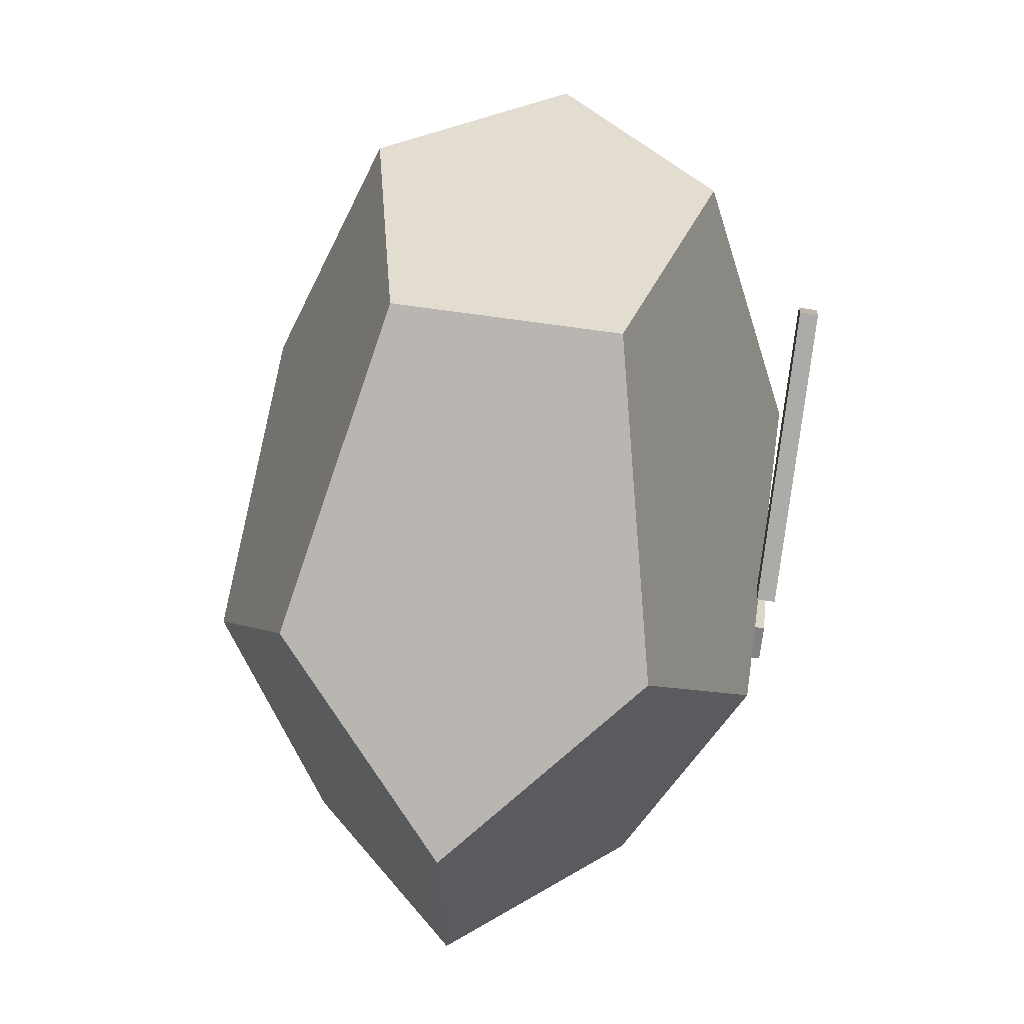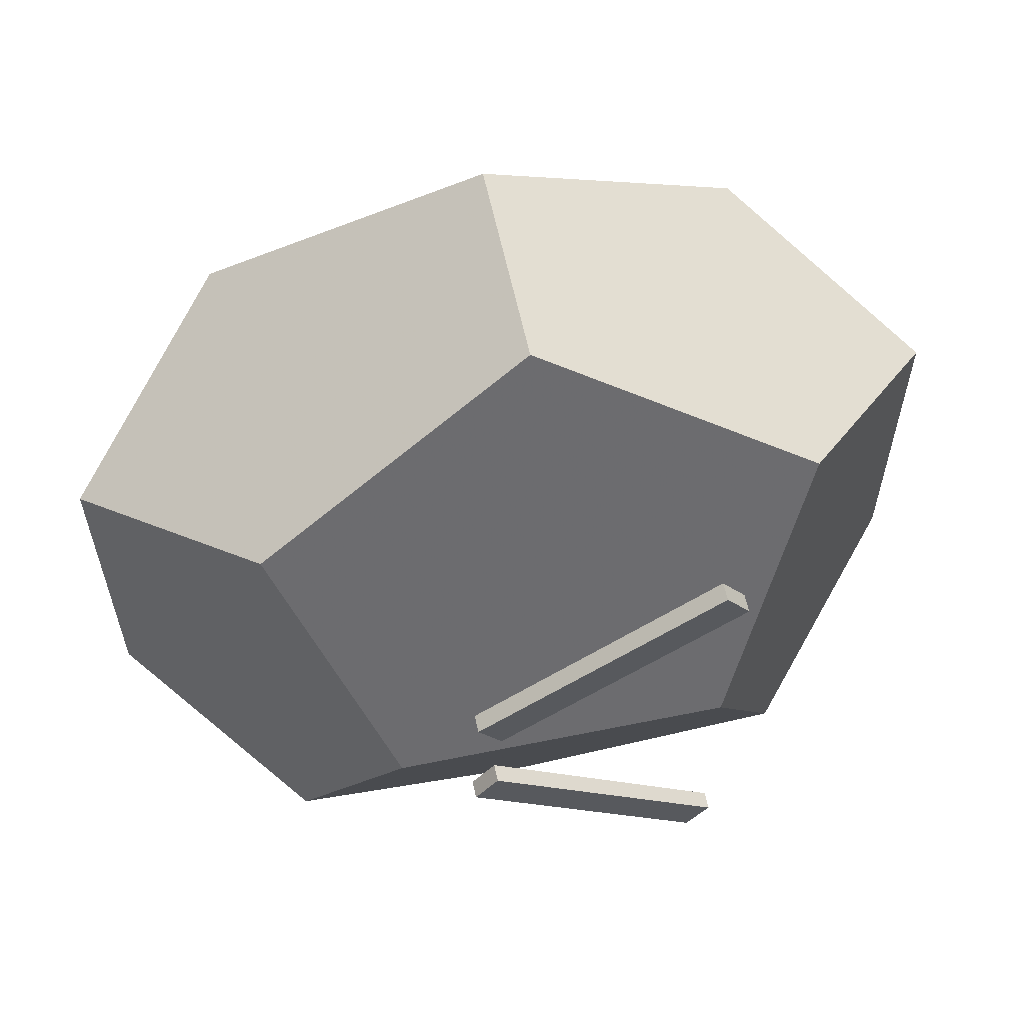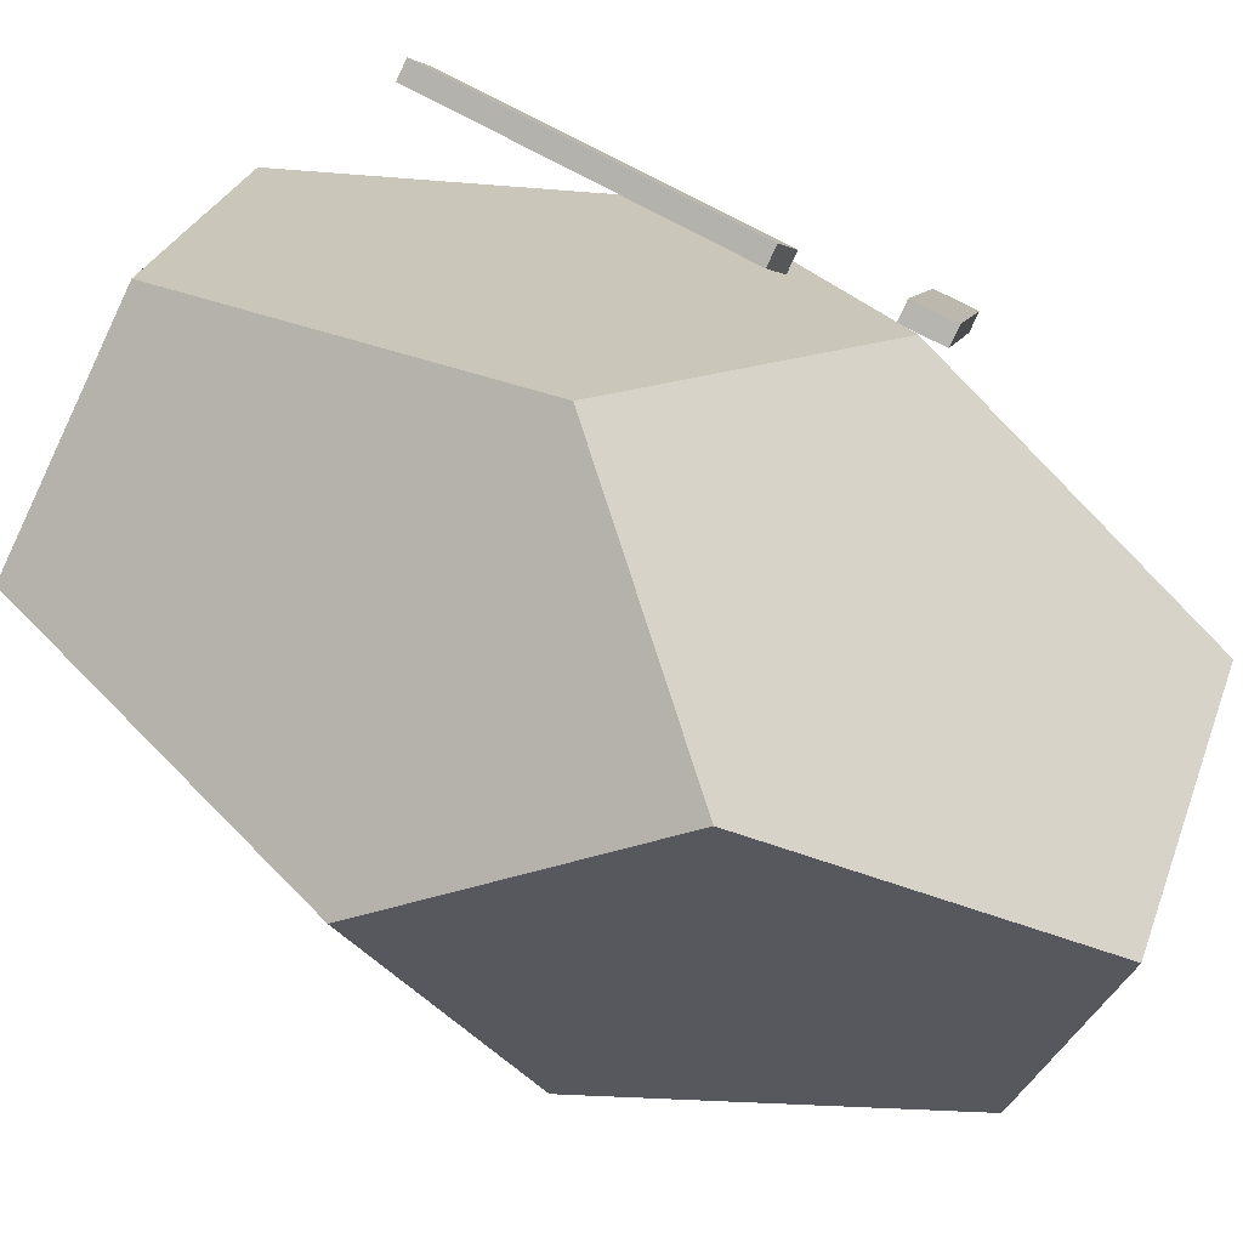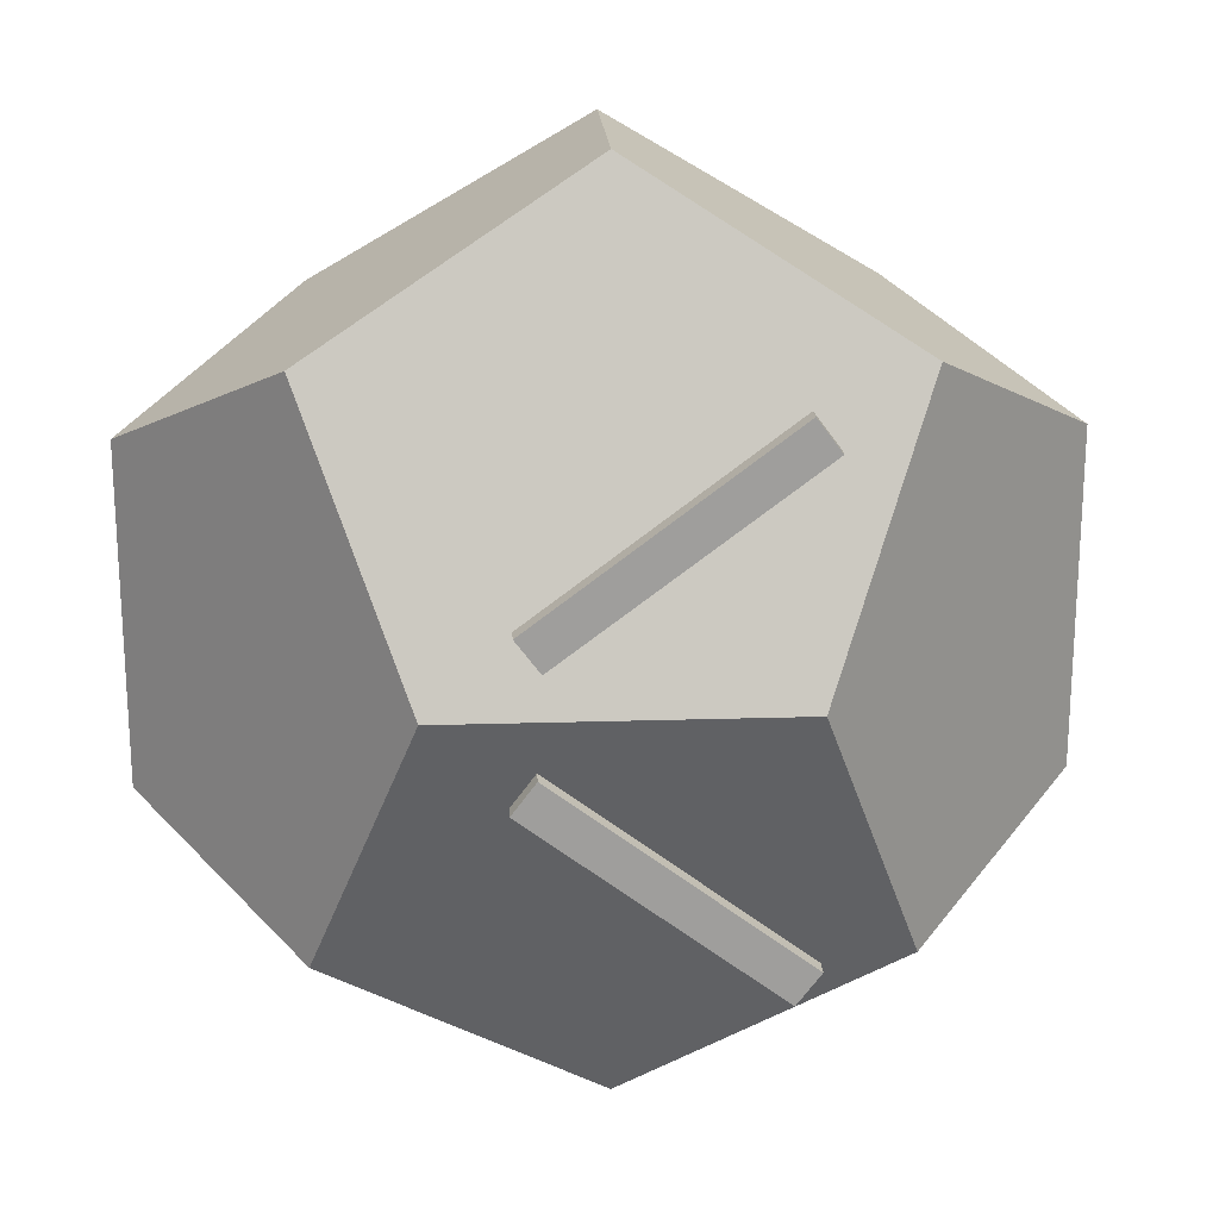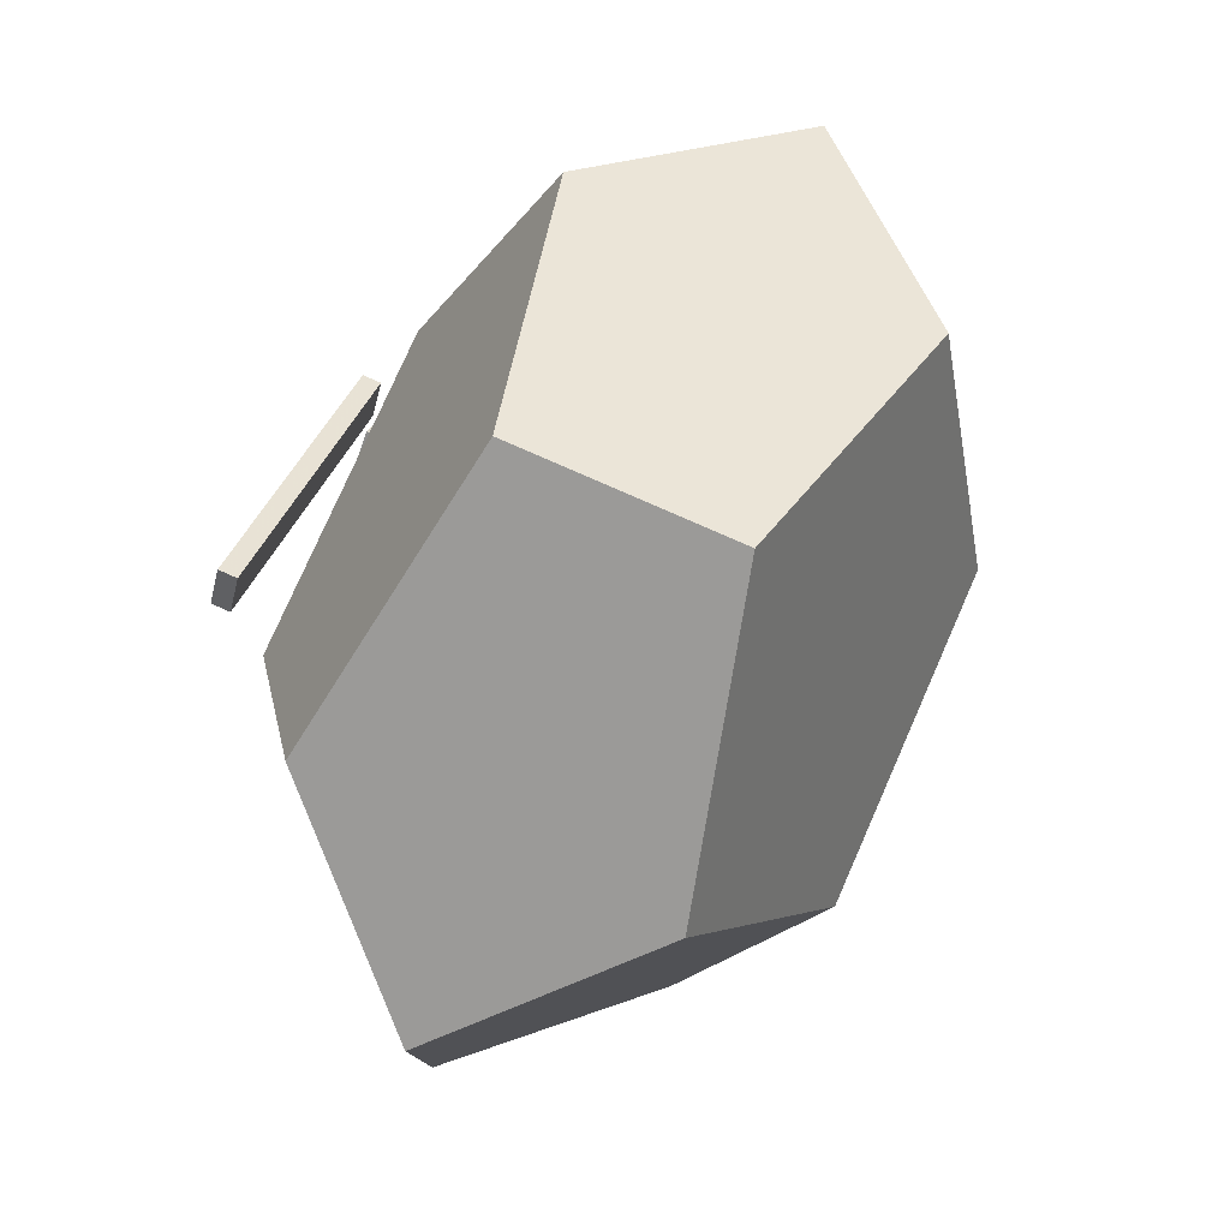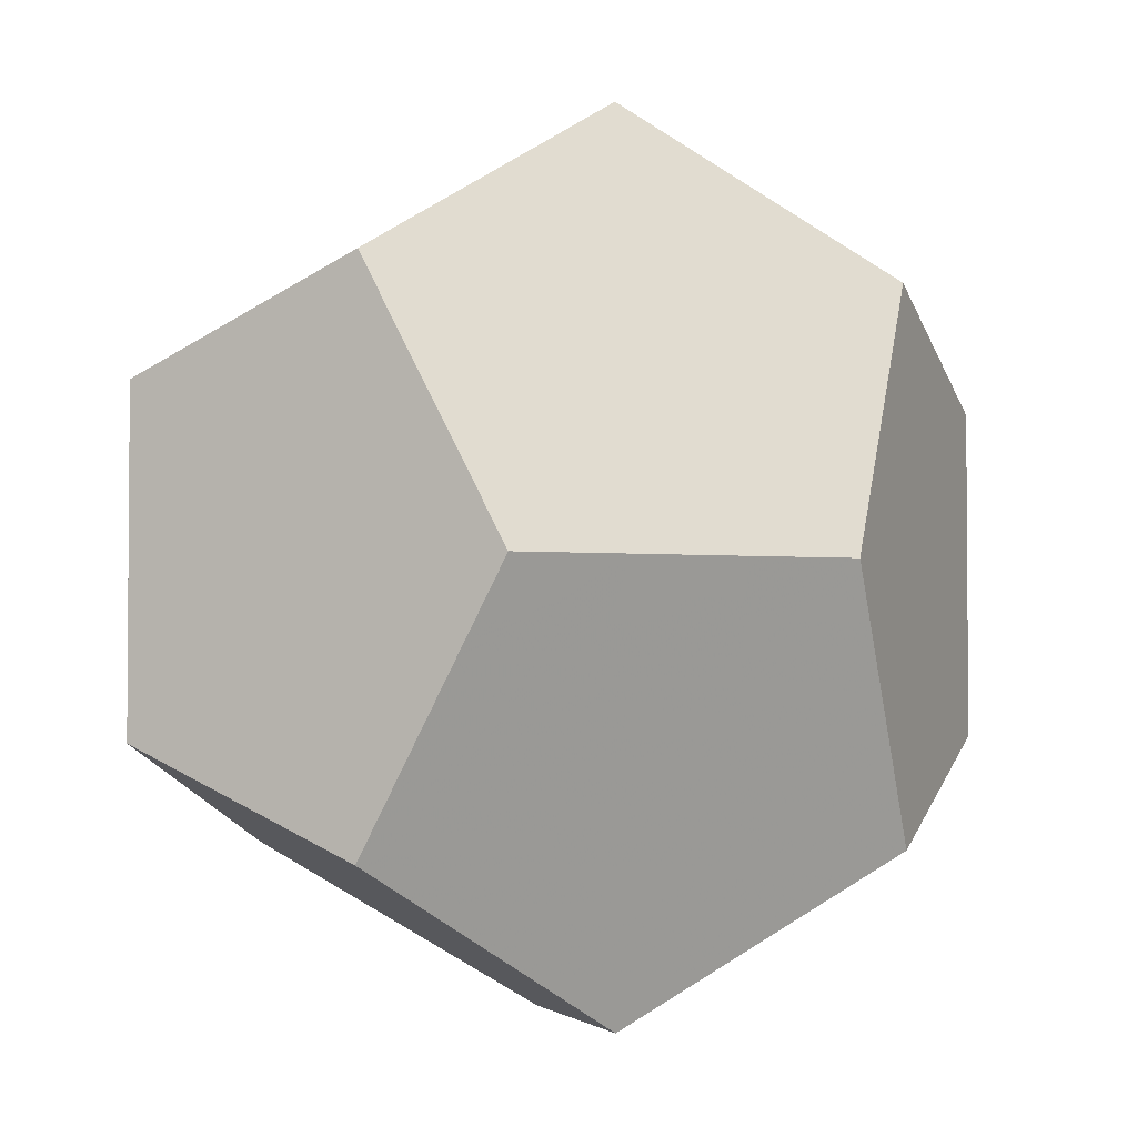
<metadata>
{"format":"obj","ext":"obj","renderer":"f3d","projection":"perspective","resolution":1024,"background":"white","views":[{"elev":65.8,"azim":53.5,"up":"+Z"},{"elev":58.7,"azim":123.1,"up":"+Z"},{"elev":-28.1,"azim":53.1,"up":"+Y"},{"elev":19.3,"azim":131.6,"up":"+Z"},{"elev":78.2,"azim":-111.2,"up":"+Z"},{"elev":-2.6,"azim":-65.8,"up":"+Z"}]}
</metadata>
<code>
g Polygon
v 6.685 14.83 -1.585
v 1.268 20.25 -7.363
v 1.798 19.72 -8.359
v 7.215 14.29 -2.582
v 1.391 19.31 -8.359
v 6.808 13.89 -2.582
v 0.8602 19.84 -7.363
v 6.277 14.42 -1.585
v 7.113 14.4 2.378
v 1.696 19.82 8.155
v 1.165 20.35 7.158
v 6.582 14.93 1.381
v 0.7577 19.95 7.158
v 6.174 14.52 1.381
v 1.288 19.42 8.155
v 6.705 13.99 2.378
v -3.748 19.85 8.573
v -3.748 19.85 2.8
v -2.161 19.88 5.686
v -3.748 19.85 -2.974
v -2.161 19.88 -0.08702
v -0.574 19.91 2.8
v -3.748 19.85 -8.747
v -2.161 19.88 -5.861
v -0.574 19.91 -2.974
v 1.013 19.93 -0.08702
v 8.489 7.596 -8.747
v 8.489 7.596 -2.974
v 8.518 9.183 -5.861
v 8.489 7.596 2.8
v 8.518 9.183 -0.08702
v 8.547 10.77 -2.974
v 8.489 7.596 8.573
v 8.518 9.183 5.686
v 8.547 10.77 2.8
v 8.576 12.36 -0.08702
v 4.41 11.68 -8.747
v 5.95 9.14 -10.53
v 0.3308 15.77 -8.747
v 1.871 13.23 -10.53
v 3.411 10.68 -12.32
v -2.208 17.31 -10.53
v -0.668 14.77 -12.32
v 0.872 12.23 -14.1
v -11.59 12.02 -8.747
v -7.514 7.936 -8.747
v -9.054 10.48 -10.53
v -3.435 3.85 -8.747
v -4.975 6.392 -10.53
v -6.515 8.933 -12.32
v 0.6438 -0.236 -8.747
v -0.8963 2.306 -10.53
v -2.436 4.847 -12.32
v -3.976 7.389 -14.1
v -11.59 12.02 -2.974
v -11.62 10.43 -5.861
v -11.59 12.02 2.8
v -11.62 10.43 -0.08702
v -11.65 8.848 -2.974
v -11.59 12.02 8.573
v -11.62 10.43 5.686
v -11.65 8.848 2.8
v -11.68 7.261 -0.08702
v 0.6438 -0.236 8.573
v 0.6438 -0.236 2.8
v -0.9433 -0.2623 5.686
v 0.6438 -0.236 -2.974
v -0.9433 -0.2623 -0.08702
v -2.53 -0.2887 2.8
v -0.9433 -0.2623 -5.861
v -2.53 -0.2887 -2.974
v -4.118 -0.3151 -0.08702
v -3.435 3.85 8.573
v -0.8963 2.306 10.36
v -7.514 7.936 8.573
v -4.975 6.392 10.36
v -2.436 4.847 12.14
v -9.054 10.48 10.36
v -6.515 8.933 12.14
v -3.976 7.389 13.93
v 0.3308 15.77 8.573
v -2.208 17.31 10.36
v 4.41 11.68 8.573
v 1.871 13.23 10.36
v -0.668 14.77 12.14
v 5.95 9.14 10.36
v 3.411 10.68 12.14
v 0.872 12.23 13.93
v -6.363 17.24 8.573
v -6.316 19.81 7.471
v -8.978 14.63 8.573
v -8.931 17.2 7.471
v -8.884 19.77 6.368
v -11.55 14.59 7.471
v -11.5 17.16 6.368
v -11.45 19.73 5.265
v -8.978 14.63 -8.747
v -11.55 14.59 -7.645
v -6.363 17.24 -8.747
v -8.931 17.2 -7.645
v -11.5 17.16 -6.542
v -6.316 19.81 -7.645
v -8.884 19.77 -6.542
v -11.45 19.73 -5.439
v 5.874 4.985 -8.747
v 8.442 5.028 -7.645
v 3.259 2.375 -8.747
v 5.827 2.417 -7.645
v 8.395 2.46 -6.542
v 3.212 -0.1933 -7.645
v 5.78 -0.1507 -6.542
v 8.348 -0.108 -5.439
v 3.259 2.375 8.573
v 3.212 -0.1933 7.471
v 5.874 4.985 8.573
v 5.827 2.417 7.471
v 5.78 -0.1507 6.368
v 8.442 5.028 7.471
v 8.395 2.46 6.368
v 8.348 -0.108 5.265
v 1.399 16.31 -5.861
v 2.466 16.86 -2.974
v 3.534 17.41 -0.08702
v 4.958 12.75 -5.861
v 5.507 13.82 -2.974
v 6.055 14.88 -0.08702
v 4.958 12.75 5.686
v 5.507 13.82 2.8
v 1.399 16.31 5.686
v 2.466 16.86 2.8
v -4.49 15.03 -10.53
v -2.617 12.82 -12.32
v -0.7441 10.62 -14.1
v -6.772 12.76 -10.53
v -4.566 10.88 -12.32
v -2.36 9.002 -14.1
v 1.386 4.584 -10.53
v -0.4873 6.793 -12.32
v 3.668 6.862 -10.53
v 1.462 8.739 -12.32
v -8.063 6.869 5.686
v -8.611 5.802 2.8
v -9.159 4.735 -0.08702
v -4.503 3.303 5.686
v -5.571 2.757 2.8
v -6.638 2.21 -0.08702
v -4.503 3.303 -5.861
v -5.571 2.757 -2.974
v -8.063 6.869 -5.861
v -8.611 5.802 -2.974
v -6.772 12.76 10.36
v -4.566 10.88 12.14
v -2.36 9.002 13.93
v -4.49 15.03 10.36
v -2.617 12.82 12.14
v -0.7441 10.62 13.93
v 3.668 6.862 10.36
v 1.462 8.739 12.14
v 1.386 4.584 10.36
v -0.4873 6.793 12.14
v -11.55 14.59 2.432
v -11.5 17.16 2.065
v -11.45 19.73 1.697
v -11.55 14.59 -2.606
v -11.5 17.16 -2.239
v -11.45 19.73 -1.871
v -6.316 19.81 -2.606
v -8.884 19.77 -2.239
v -6.316 19.81 2.432
v -8.884 19.77 2.065
v 3.212 -0.1933 -2.606
v 5.78 -0.1507 -2.239
v 8.348 -0.108 -1.871
v 3.212 -0.1933 2.432
v 5.78 -0.1507 2.065
v 8.348 -0.108 1.697
v 8.442 5.028 2.432
v 8.395 2.46 2.065
v 8.442 5.028 -2.606
v 8.395 2.46 -2.239
f 4 3 2 1
f 6 5 3 4
f 8 7 5 6
f 1 2 7 8
f 3 5 7 2
f 6 4 1 8
f 12 11 10 9
f 14 13 11 12
f 16 15 13 14
f 9 10 15 16
f 11 13 15 10
f 14 12 9 16
f 19 18 17
f 21 20 18
f 18 19 21
f 22 21 19
f 24 23 20
f 20 21 24
f 25 24 21
f 21 22 25
f 26 25 22
f 29 28 27
f 31 30 28
f 28 29 31
f 32 31 29
f 34 33 30
f 30 31 34
f 35 34 31
f 31 32 35
f 36 35 32
f 38 37 27
f 40 39 37
f 37 38 40
f 41 40 38
f 42 23 39
f 39 40 42
f 43 42 40
f 40 41 43
f 44 43 41
f 47 46 45
f 49 48 46
f 46 47 49
f 50 49 47
f 52 51 48
f 48 49 52
f 53 52 49
f 49 50 53
f 54 53 50
f 56 55 45
f 58 57 55
f 55 56 58
f 59 58 56
f 61 60 57
f 57 58 61
f 62 61 58
f 58 59 62
f 63 62 59
f 66 65 64
f 68 67 65
f 65 66 68
f 69 68 66
f 70 51 67
f 67 68 70
f 71 70 68
f 68 69 71
f 72 71 69
f 74 73 64
f 76 75 73
f 73 74 76
f 77 76 74
f 78 60 75
f 75 76 78
f 79 78 76
f 76 77 79
f 80 79 77
f 82 81 17
f 84 83 81
f 81 82 84
f 85 84 82
f 86 33 83
f 83 84 86
f 87 86 84
f 84 85 87
f 88 87 85
f 90 89 17
f 92 91 89
f 89 90 92
f 93 92 90
f 94 60 91
f 91 92 94
f 95 94 92
f 92 93 95
f 96 95 93
f 98 97 45
f 100 99 97
f 97 98 100
f 101 100 98
f 102 23 99
f 99 100 102
f 103 102 100
f 100 101 103
f 104 103 101
f 106 105 27
f 108 107 105
f 105 106 108
f 109 108 106
f 110 51 107
f 107 108 110
f 111 110 108
f 108 109 111
f 112 111 109
f 114 113 64
f 116 115 113
f 113 114 116
f 117 116 114
f 118 33 115
f 115 116 118
f 119 118 116
f 116 117 119
f 120 119 117
f 24 121 39 23
f 25 122 121 24
f 26 123 122 25
f 121 124 37 39
f 122 125 124 121
f 123 126 125 122
f 124 29 27 37
f 125 32 29 124
f 126 36 32 125
f 34 127 83 33
f 35 128 127 34
f 36 126 128 35
f 127 129 81 83
f 128 130 129 127
f 126 123 130 128
f 129 19 17 81
f 130 22 19 129
f 123 26 22 130
f 42 131 99 23
f 43 132 131 42
f 44 133 132 43
f 131 134 97 99
f 132 135 134 131
f 133 136 135 132
f 134 47 45 97
f 135 50 47 134
f 136 54 50 135
f 52 137 107 51
f 53 138 137 52
f 54 136 138 53
f 137 139 105 107
f 138 140 139 137
f 136 133 140 138
f 139 38 27 105
f 140 41 38 139
f 133 44 41 140
f 61 141 75 60
f 62 142 141 61
f 63 143 142 62
f 141 144 73 75
f 142 145 144 141
f 143 146 145 142
f 144 66 64 73
f 145 69 66 144
f 146 72 69 145
f 70 147 48 51
f 71 148 147 70
f 72 146 148 71
f 147 149 46 48
f 148 150 149 147
f 146 143 150 148
f 149 56 45 46
f 150 59 56 149
f 143 63 59 150
f 78 151 91 60
f 79 152 151 78
f 80 153 152 79
f 151 154 89 91
f 152 155 154 151
f 153 156 155 152
f 154 82 17 89
f 155 85 82 154
f 156 88 85 155
f 86 157 115 33
f 87 158 157 86
f 88 156 158 87
f 157 159 113 115
f 158 160 159 157
f 156 153 160 158
f 159 74 64 113
f 160 77 74 159
f 153 80 77 160
f 94 161 57 60
f 95 162 161 94
f 96 163 162 95
f 161 164 55 57
f 162 165 164 161
f 163 166 165 162
f 164 98 45 55
f 165 101 98 164
f 166 104 101 165
f 102 167 20 23
f 103 168 167 102
f 104 166 168 103
f 167 169 18 20
f 168 170 169 167
f 166 163 170 168
f 169 90 17 18
f 170 93 90 169
f 163 96 93 170
f 110 171 67 51
f 111 172 171 110
f 112 173 172 111
f 171 174 65 67
f 172 175 174 171
f 173 176 175 172
f 174 114 64 65
f 175 117 114 174
f 176 120 117 175
f 118 177 30 33
f 119 178 177 118
f 120 176 178 119
f 177 179 28 30
f 178 180 179 177
f 176 173 180 178
f 179 106 27 28
f 180 109 106 179
f 173 112 109 180

</code>
